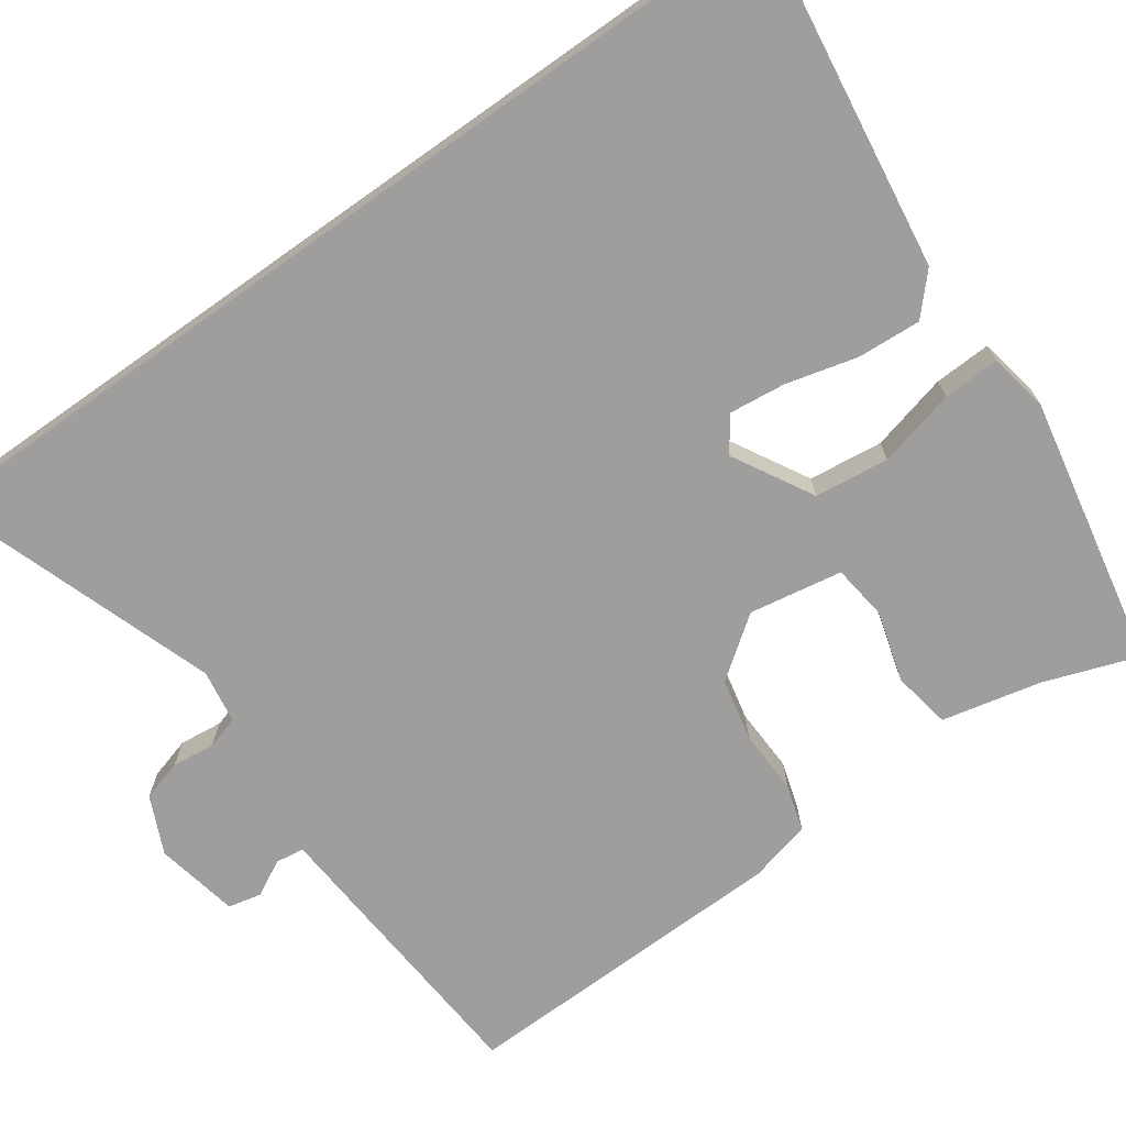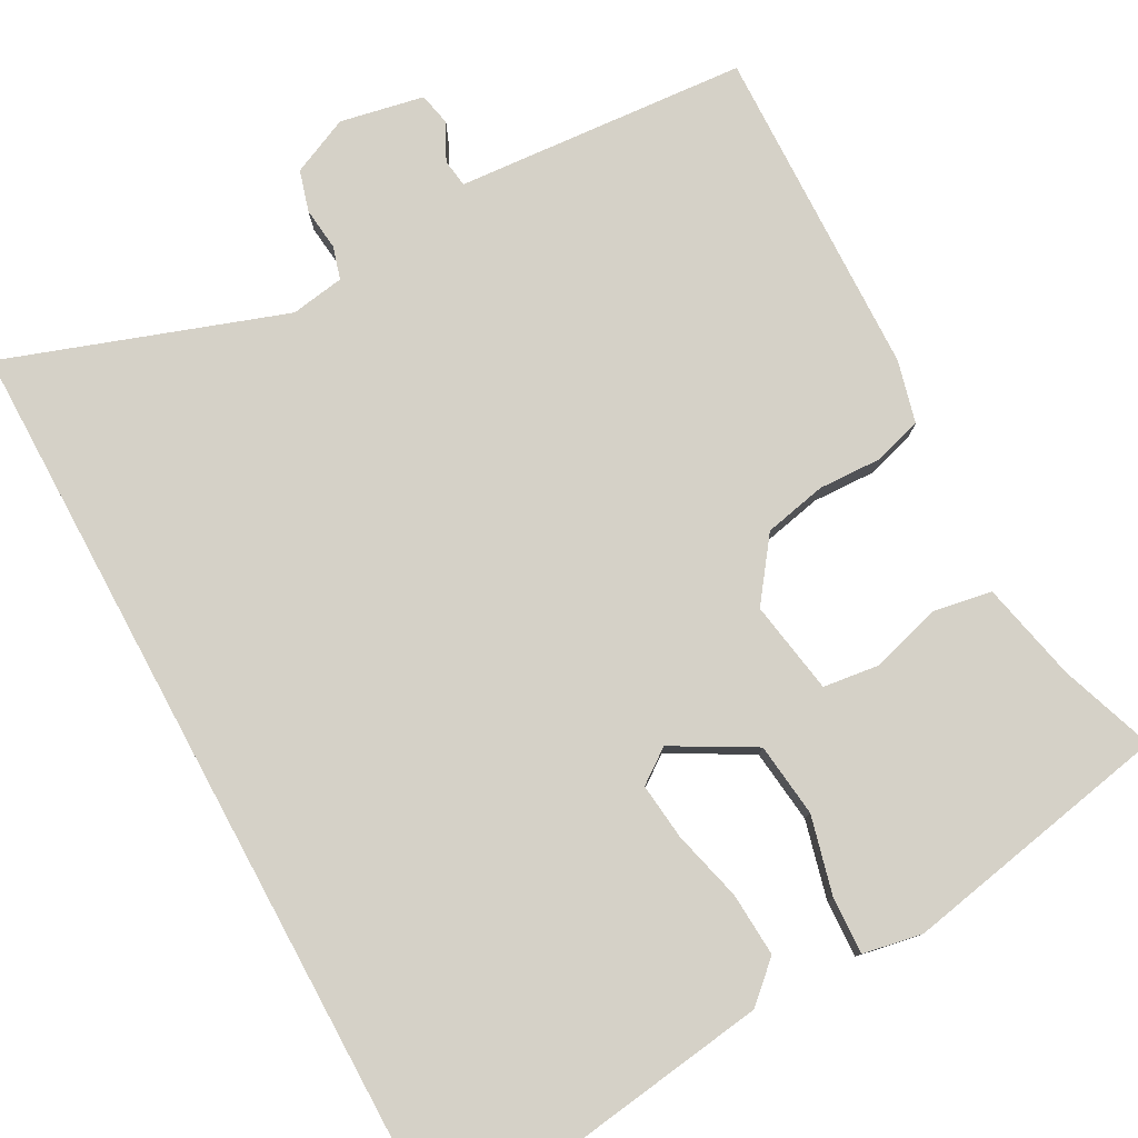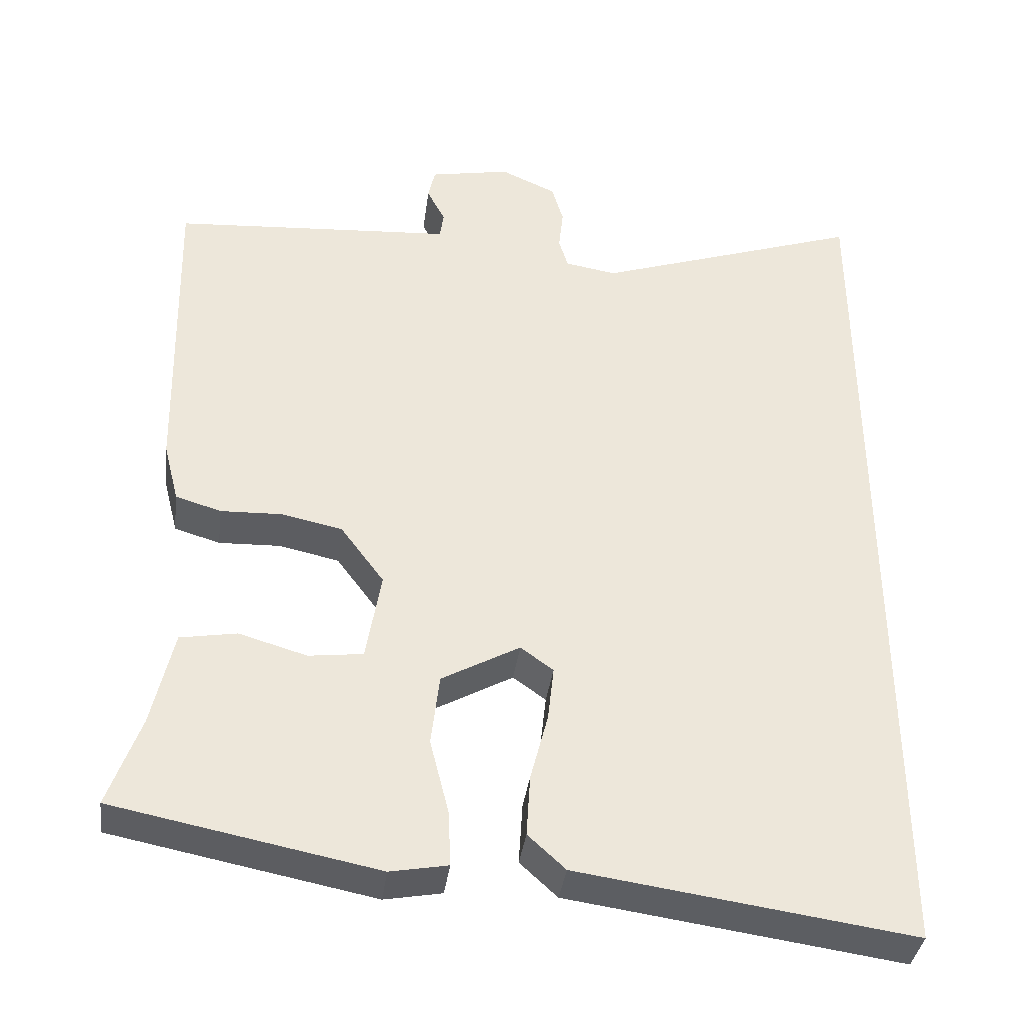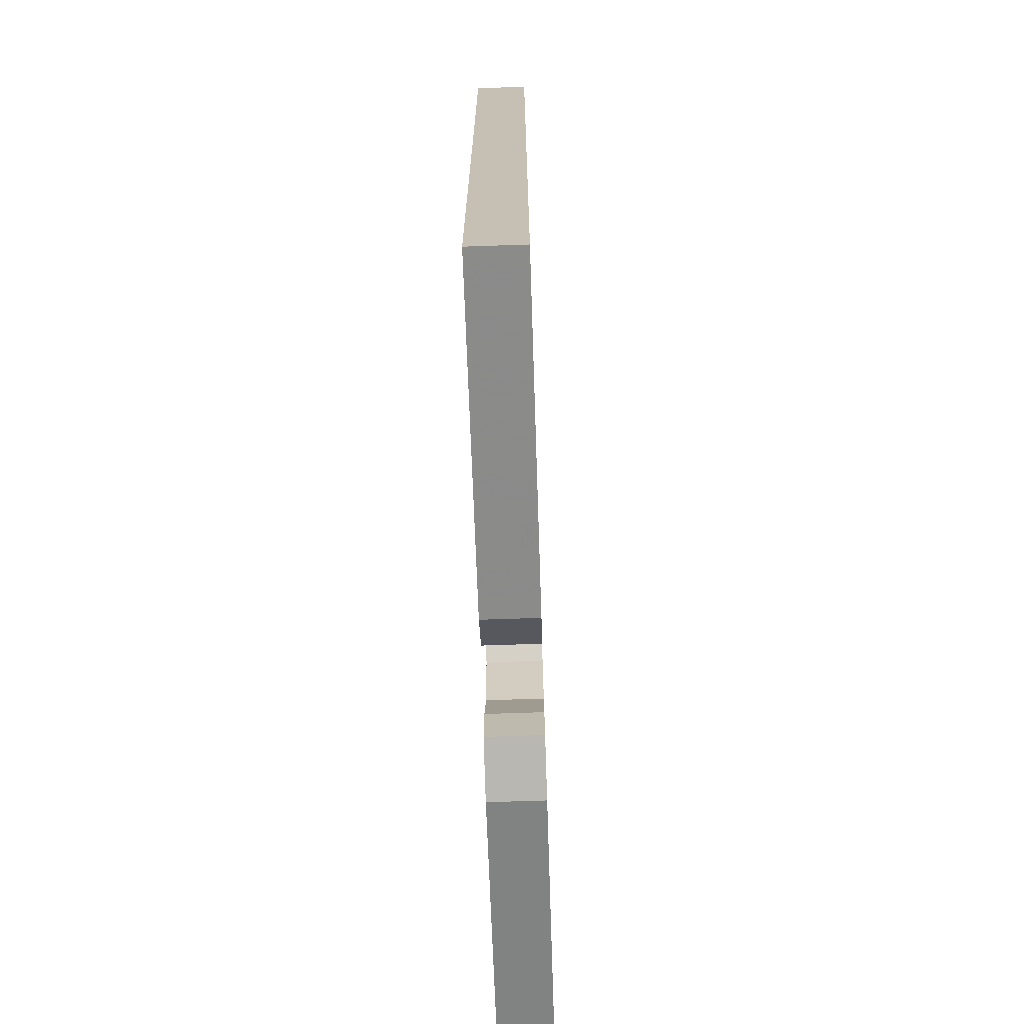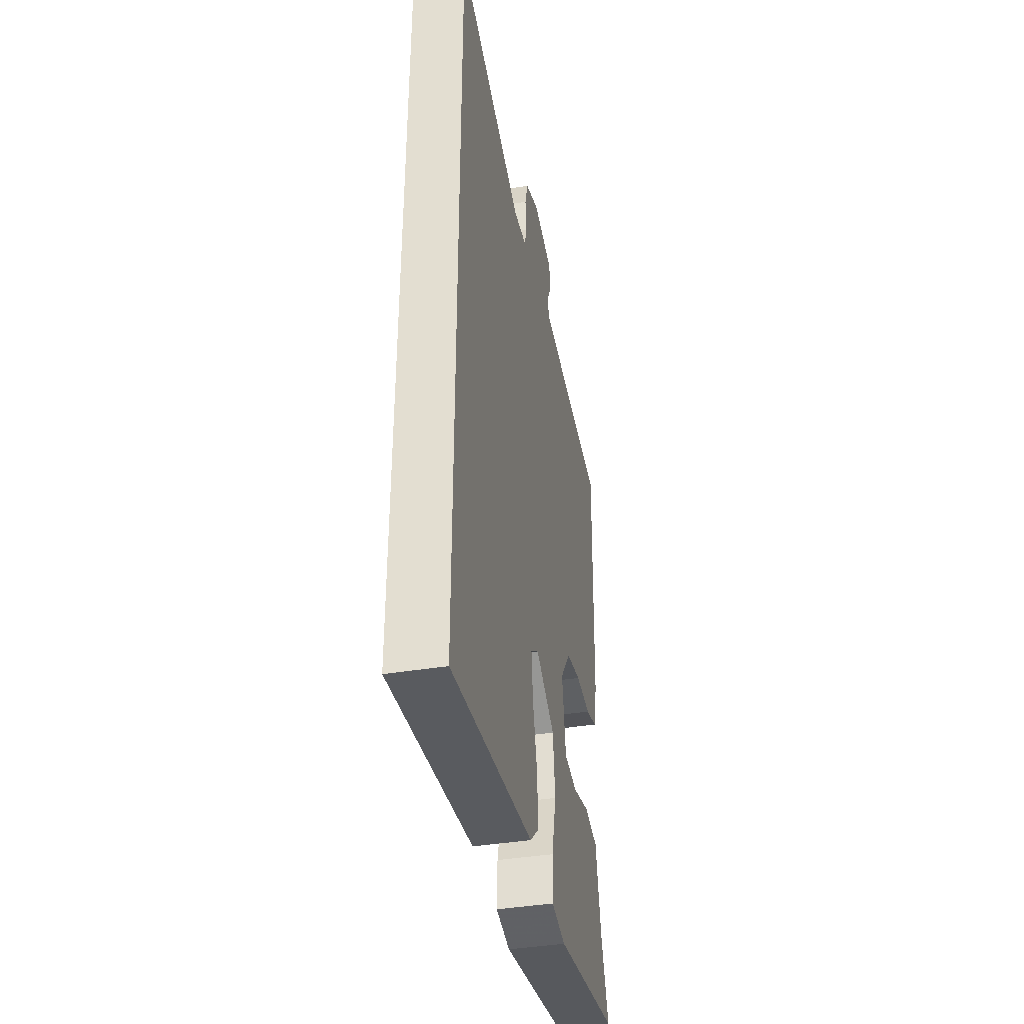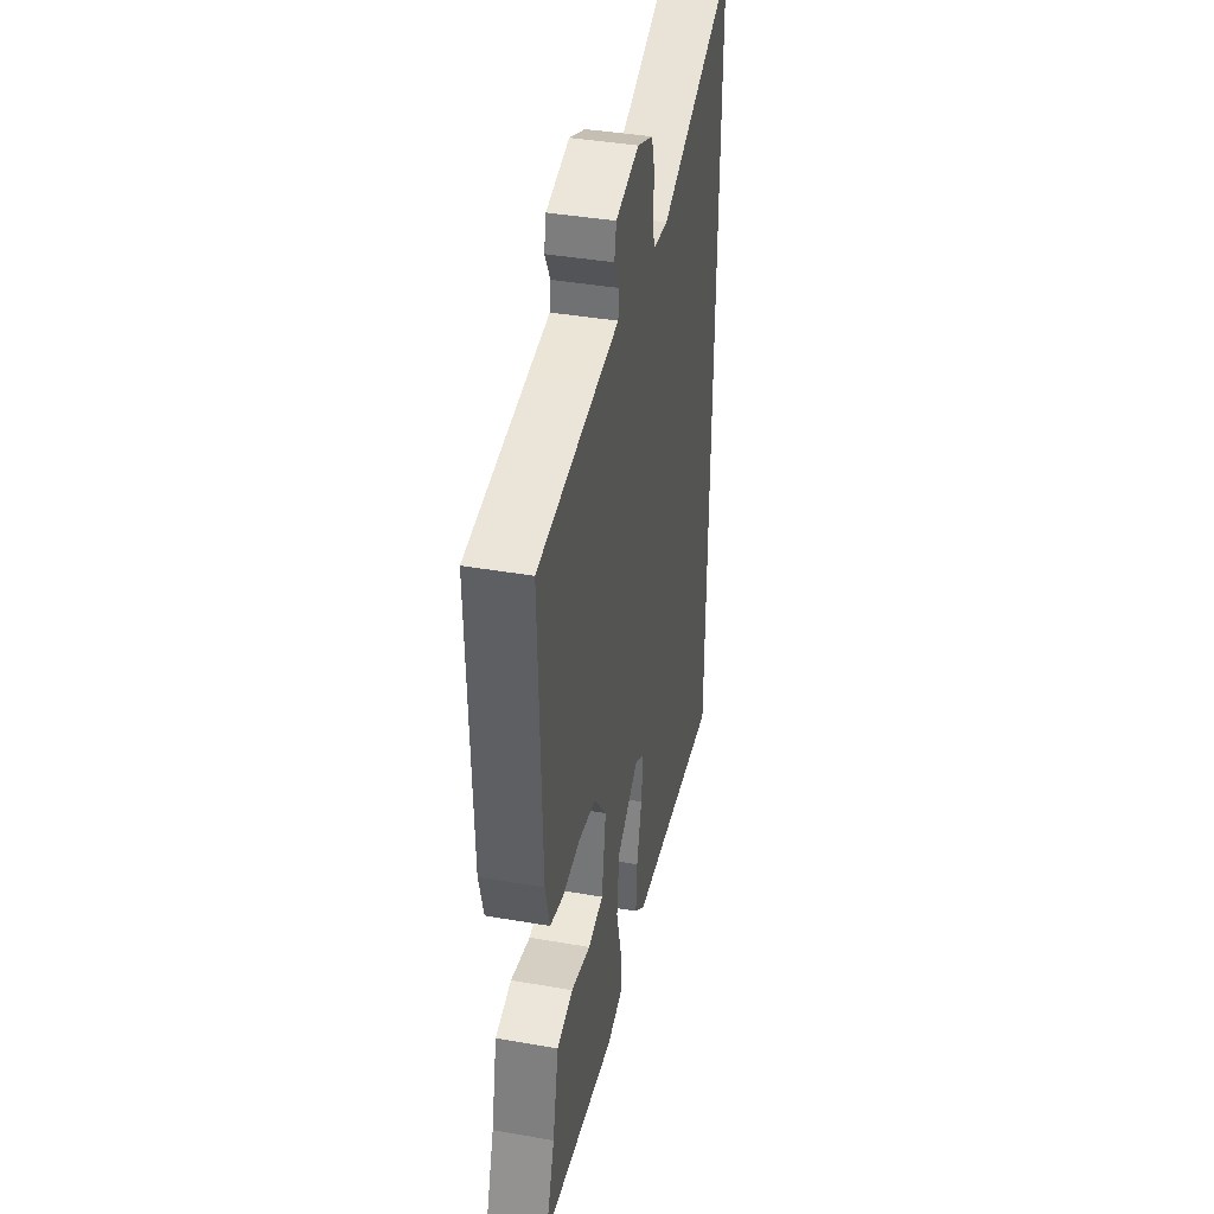
<metadata>
{"format":"obj","ext":"obj","renderer":"f3d","projection":"perspective","resolution":1024,"background":"white","views":[{"elev":-70.9,"azim":125.3,"up":"+Y"},{"elev":78.9,"azim":151.6,"up":"+Y"},{"elev":-37.8,"azim":-7.6,"up":"+Z"},{"elev":-71.6,"azim":91.9,"up":"+Z"},{"elev":-40.3,"azim":101.4,"up":"+Z"},{"elev":41.0,"azim":-78.1,"up":"+Z"}]}
</metadata>
<code>
v 0.5 0.07 -0.578
v 0.064 0.07 -0.517
v 0.015 0.07 -0.472
v 0.02 0.07 -0.391
v 0.043 0.07 -0.302
v 0.051 0.07 -0.23
v 0.008 0.07 -0.199
v -0.094 0.07 -0.256
v -0.105 0.07 -0.35
v -0.08 0.07 -0.449
v -0.077 0.07 -0.521
v -0.152 0.07 -0.535
v -0.496 0.07 -0.468
v -0.454 0.07 -0.349
v -0.426 0.07 -0.223
v -0.352 0.07 -0.21
v -0.263 0.07 -0.236
v -0.192 0.07 -0.227
v -0.172 0.07 -0.109
v -0.229 0.07 -0.032
v -0.308 0.07 -0.015
v -0.389 0.07 -0.018
v -0.449 0.07 0
v -0.469 0.07 0.079
v -0.48 0.07 0.501
v -0.208 0.07 0.521
v -0.11 0.07 0.528
v -0.105 0.07 0.564
v -0.129 0.07 0.61
v -0.12 0.07 0.652
v -0.014 0.07 0.673
v 0.059 0.07 0.64
v 0.074 0.07 0.588
v 0.068 0.07 0.533
v 0.08 0.07 0.492
v 0.148 0.07 0.481
v 0.5 0.07 0.602
v 0.5 0 -0.578
v 0.064 0 -0.517
v 0.015 0 -0.472
v 0.02 0 -0.391
v 0.043 0 -0.302
v 0.051 0 -0.23
v 0.008 0 -0.199
v -0.094 0 -0.256
v -0.105 0 -0.35
v -0.08 0 -0.449
v -0.077 0 -0.521
v -0.152 0 -0.535
v -0.496 0 -0.468
v -0.454 0 -0.349
v -0.426 0 -0.223
v -0.352 0 -0.21
v -0.263 0 -0.236
v -0.192 0 -0.227
v -0.172 0 -0.109
v -0.229 0 -0.032
v -0.308 0 -0.015
v -0.389 0 -0.018
v -0.449 0 0
v -0.469 0 0.079
v -0.48 0 0.501
v -0.208 0 0.521
v -0.11 0 0.528
v -0.105 0 0.564
v -0.129 0 0.61
v -0.12 0 0.652
v -0.014 0 0.673
v 0.059 0 0.64
v 0.074 0 0.588
v 0.068 0 0.533
v 0.08 0 0.492
v 0.148 0 0.481
v 0.5 0 0.602
f 36 37 1 2
f 35 36 2
f 34 35 2
f 32 33 34
f 31 32 34
f 30 31 34
f 29 30 34
f 28 29 34
f 27 28 34
f 26 27 34
f 25 26 34
f 24 25 34
f 23 24 34
f 22 23 34
f 21 22 34
f 20 21 34
f 19 20 34
f 18 19 34
f 14 15 16 17
f 14 17 18
f 13 14 18
f 12 13 18
f 11 12 18
f 10 11 18
f 9 10 18
f 8 9 18
f 7 8 18 34
f 2 3 4 5
f 2 5 6
f 34 2 6
f 6 7 34
f 39 38 74 73
f 39 73 72
f 39 72 71
f 71 70 69
f 71 69 68
f 71 68 67
f 71 67 66
f 71 66 65
f 71 65 64
f 71 64 63
f 71 63 62
f 71 62 61
f 71 61 60
f 71 60 59
f 71 59 58
f 71 58 57
f 71 57 56
f 71 56 55
f 54 53 52 51
f 55 54 51
f 55 51 50
f 55 50 49
f 55 49 48
f 55 48 47
f 55 47 46
f 55 46 45
f 71 55 45 44
f 42 41 40 39
f 43 42 39
f 43 39 71
f 71 44 43
f 1 38 39 2
f 2 39 40 3
f 3 40 41 4
f 4 41 42 5
f 5 42 43 6
f 6 43 44 7
f 7 44 45 8
f 8 45 46 9
f 9 46 47 10
f 10 47 48 11
f 11 48 49 12
f 12 49 50 13
f 13 50 51 14
f 14 51 52 15
f 15 52 53 16
f 16 53 54 17
f 17 54 55 18
f 18 55 56 19
f 19 56 57 20
f 20 57 58 21
f 21 58 59 22
f 22 59 60 23
f 23 60 61 24
f 24 61 62 25
f 25 62 63 26
f 26 63 64 27
f 27 64 65 28
f 28 65 66 29
f 29 66 67 30
f 30 67 68 31
f 31 68 69 32
f 32 69 70 33
f 33 70 71 34
f 34 71 72 35
f 35 72 73 36
f 36 73 74 37
f 37 74 38 1

</code>
